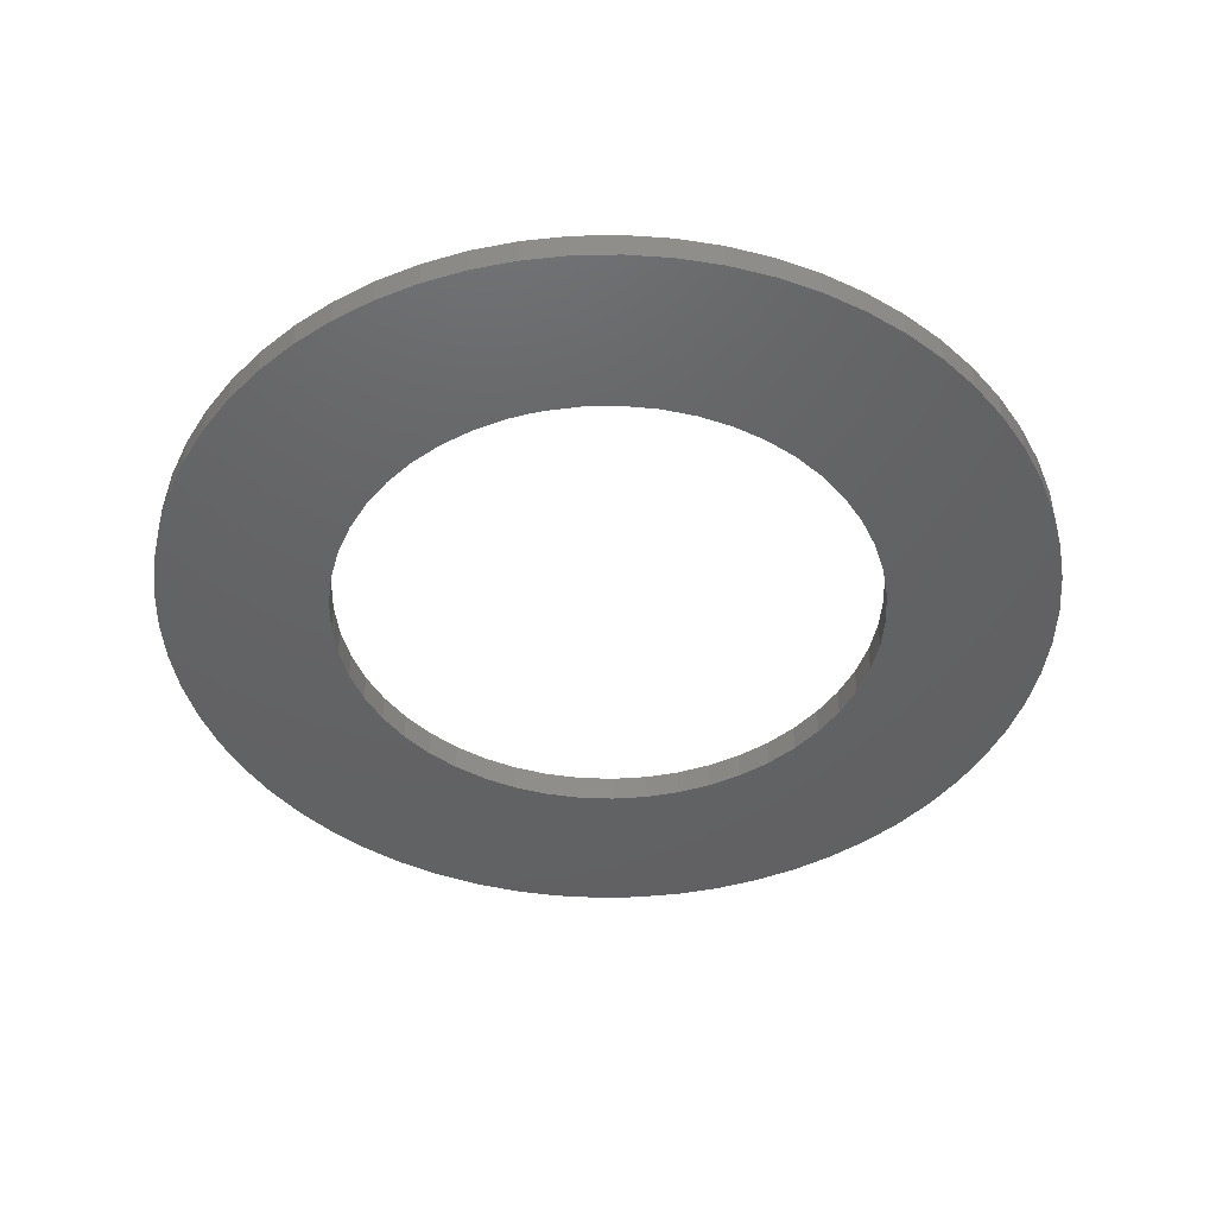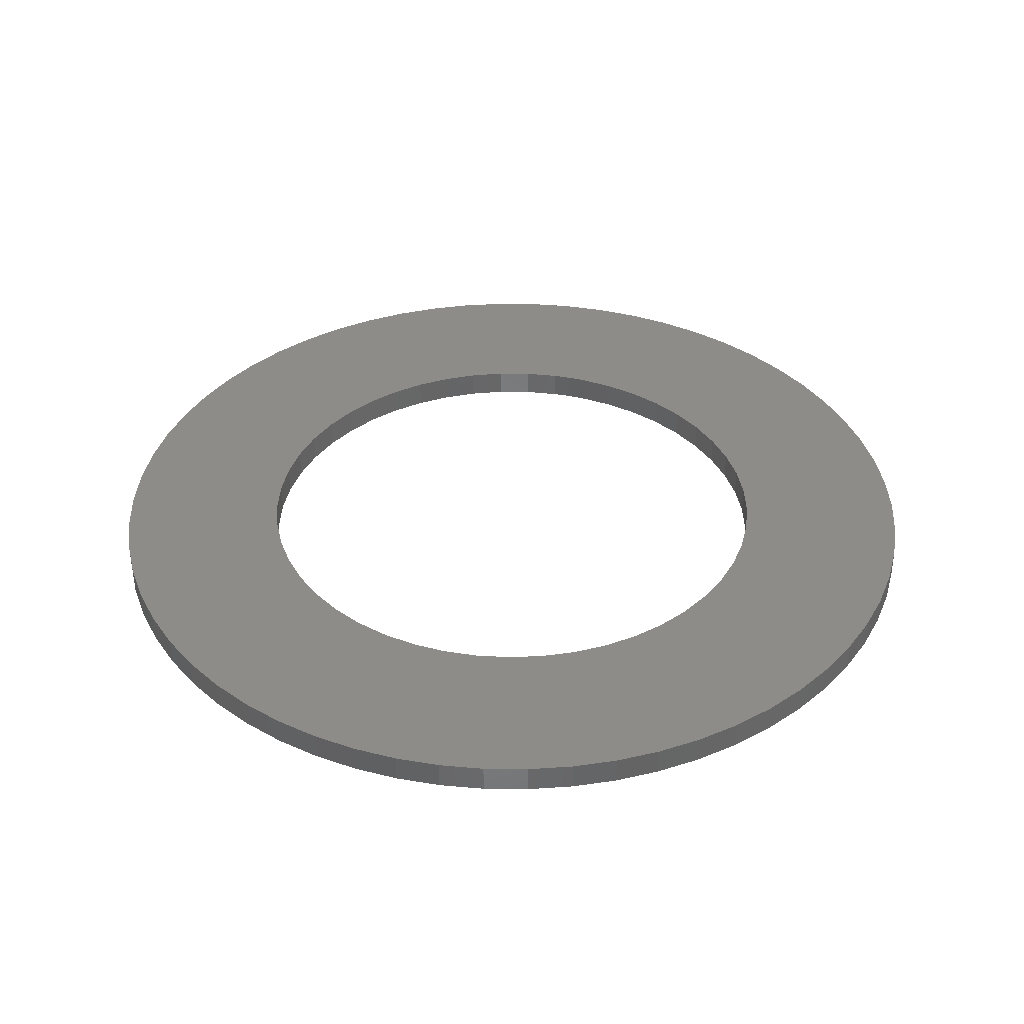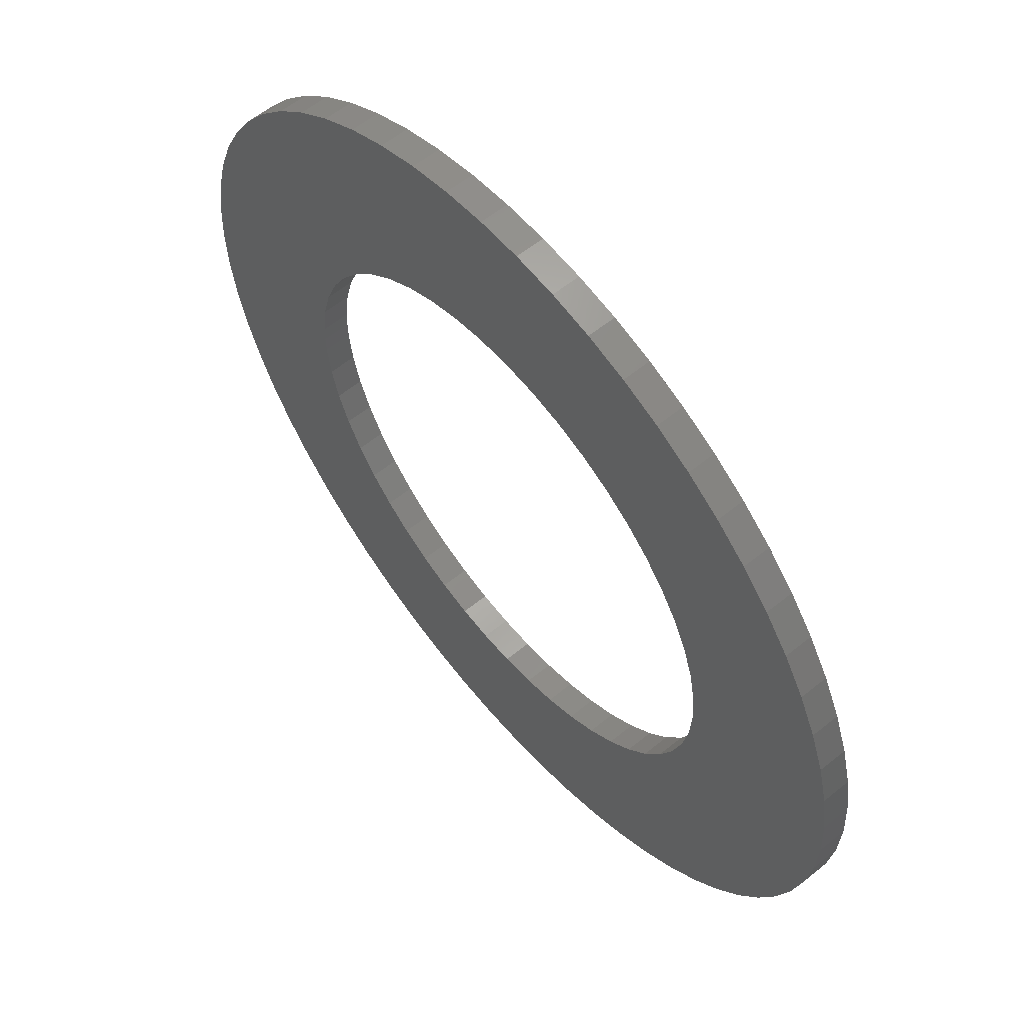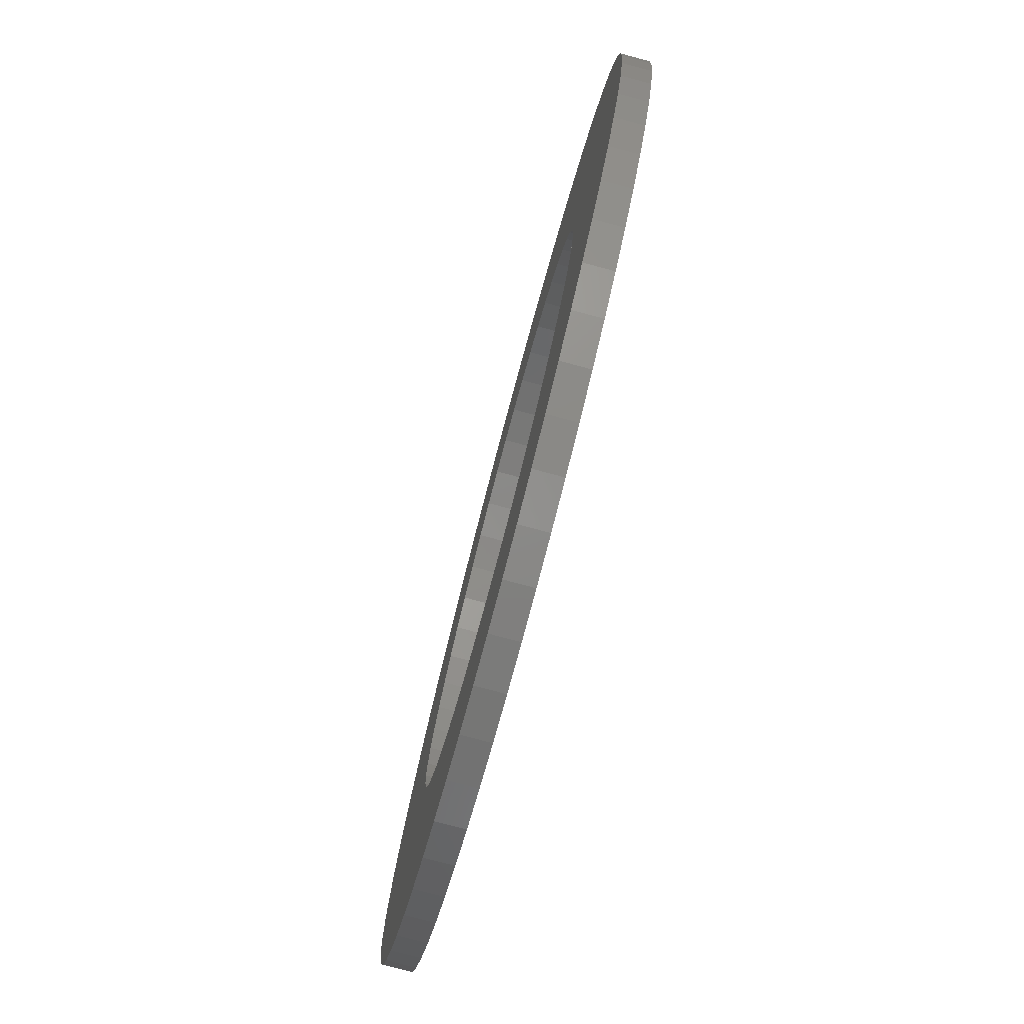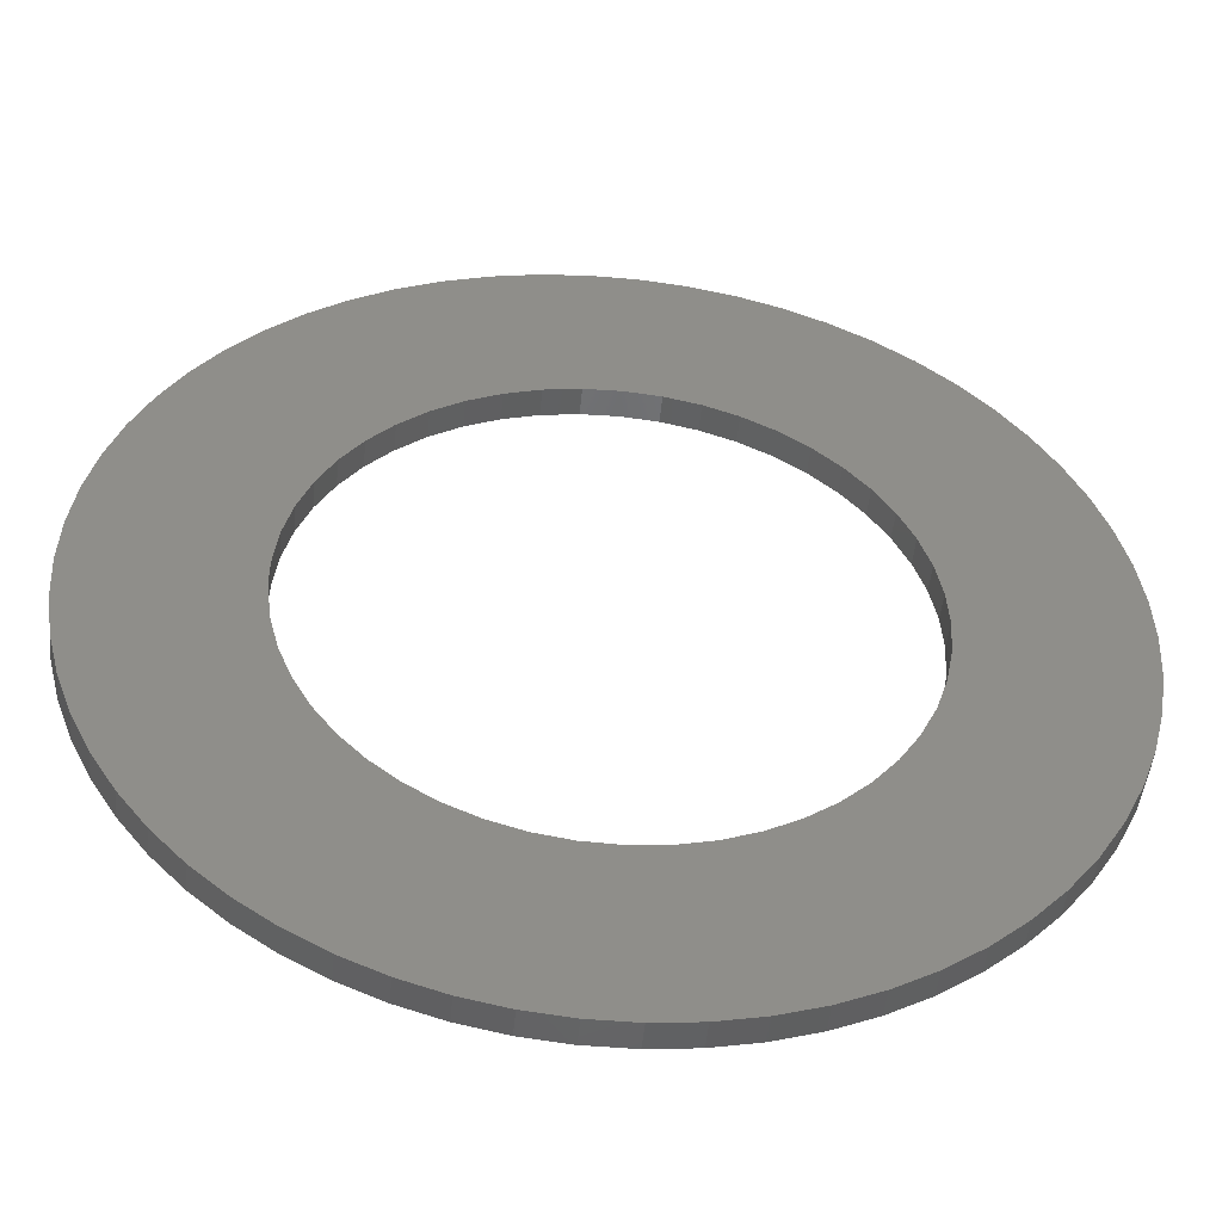
<metadata>
{"format":"stl","ext":"stl","renderer":"f3d","projection":"perspective","resolution":1024,"background":"white","views":[{"elev":-44.8,"azim":-74.2,"up":"+Z"},{"elev":37.2,"azim":105.3,"up":"+Z"},{"elev":59.1,"azim":50.1,"up":"+Y"},{"elev":-79.9,"azim":-104.9,"up":"+Y"},{"elev":-48.6,"azim":-5.5,"up":"+Y"}]}
</metadata>
<code>
# stl→obj: 224 verts, 448 faces
v 7.069 0.2887 4.935
v 7.098 0.2984 4.935
v 7.068 0.2949 4.935
v 7.096 0.3062 4.935
v 7.066 0.3009 4.935
v 7.093 0.3138 4.935
v 7.063 0.3065 4.935
v 7.09 0.3211 4.935
v 7.059 0.3118 4.935
v 7.068 0.2699 4.935
v 7.098 0.2664 4.935
v 7.069 0.2761 4.935
v 7.099 0.2744 4.935
v 7.069 0.2824 4.935
v 7.1 0.2824 4.935
v 7.099 0.2905 4.935
v 7.034 0.2353 4.935
v 7.048 0.2078 4.935
v 7.04 0.2375 4.935
v 7.055 0.2109 4.935
v 7.045 0.2404 4.935
v 7.062 0.2149 4.935
v 7.051 0.244 4.935
v 7.069 0.2195 4.935
v 7.055 0.2482 4.935
v 7.04 0.3274 4.935
v 7.048 0.3571 4.935
v 7.034 0.3295 4.935
v 7.04 0.3595 4.935
v 7.028 0.3309 4.935
v 7.032 0.3611 4.935
v 7.022 0.3315 4.935
v 7.024 0.3619 4.935
v 7.015 0.3313 4.935
v 7.085 0.3279 4.935
v 7.08 0.3343 4.935
v 7.055 0.3166 4.935
v 7.075 0.3401 4.935
v 7.051 0.3208 4.935
v 7.069 0.3454 4.935
v 7.045 0.3244 4.935
v 7.062 0.35 4.935
v 7.055 0.3539 4.935
v 7.009 0.2345 4.935
v 7.008 0.2037 4.935
v 7.015 0.2335 4.935
v 7.016 0.2029 4.935
v 7.022 0.2333 4.935
v 7.024 0.2029 4.935
v 7.028 0.2339 4.935
v 7.032 0.2037 4.935
v 7.04 0.2053 4.935
v 6.992 0.2421 4.935
v 6.978 0.2149 4.935
v 6.997 0.2388 4.935
v 6.985 0.2109 4.935
v 7.003 0.2363 4.935
v 6.992 0.2078 4.935
v 7 0.2053 4.935
v 7.075 0.2247 4.935
v 7.08 0.2306 4.935
v 7.059 0.253 4.935
v 7.085 0.2369 4.935
v 7.063 0.2583 4.935
v 7.09 0.2438 4.935
v 7.066 0.264 4.935
v 7.093 0.251 4.935
v 7.096 0.2586 4.935
v 6.976 0.2611 4.935
v 6.95 0.2438 4.935
v 6.979 0.2556 4.935
v 6.955 0.2369 4.935
v 6.983 0.2506 4.935
v 6.96 0.2306 4.935
v 6.987 0.246 4.935
v 6.965 0.2247 4.935
v 6.971 0.2195 4.935
v 6.997 0.326 4.935
v 6.978 0.35 4.935
v 6.992 0.3227 4.935
v 6.971 0.3454 4.935
v 6.987 0.3188 4.935
v 6.965 0.3401 4.935
v 6.983 0.3143 4.935
v 6.96 0.3343 4.935
v 6.979 0.3092 4.935
v 6.955 0.3279 4.935
v 6.95 0.3211 4.935
v 6.976 0.3037 4.935
v 6.947 0.3138 4.935
v 6.973 0.2979 4.935
v 6.944 0.3062 4.935
v 6.972 0.2918 4.935
v 6.942 0.2984 4.935
v 6.971 0.2856 4.935
v 6.941 0.2905 4.935
v 6.971 0.2824 4.935
v 6.94 0.2824 4.935
v 6.971 0.2793 4.935
v 6.941 0.2744 4.935
v 6.972 0.273 4.935
v 6.942 0.2664 4.935
v 6.973 0.2669 4.935
v 6.944 0.2586 4.935
v 6.947 0.251 4.935
v 7.016 0.3619 4.935
v 7.008 0.3611 4.935
v 7.009 0.3303 4.935
v 7 0.3595 4.935
v 7.003 0.3285 4.935
v 6.992 0.3571 4.935
v 6.985 0.3539 4.935
v 7.1 0.2824 4.93
v 7.099 0.2744 4.93
v 7.098 0.2664 4.93
v 7.096 0.2586 4.93
v 7.093 0.251 4.93
v 7.09 0.2438 4.93
v 7.085 0.2369 4.93
v 7.08 0.2306 4.93
v 7.075 0.2247 4.93
v 7.069 0.2195 4.93
v 7.062 0.2149 4.93
v 7.055 0.2109 4.93
v 7.048 0.2078 4.93
v 7.04 0.2053 4.93
v 7.032 0.2037 4.93
v 7.024 0.2029 4.93
v 7.016 0.2029 4.93
v 7.008 0.2037 4.93
v 7 0.2053 4.93
v 6.992 0.2078 4.93
v 6.985 0.2109 4.93
v 6.978 0.2149 4.93
v 6.971 0.2195 4.93
v 6.965 0.2247 4.93
v 6.96 0.2306 4.93
v 6.955 0.2369 4.93
v 6.95 0.2438 4.93
v 6.947 0.251 4.93
v 6.944 0.2586 4.93
v 6.942 0.2664 4.93
v 6.941 0.2744 4.93
v 6.94 0.2824 4.93
v 6.941 0.2905 4.93
v 6.942 0.2984 4.93
v 6.944 0.3062 4.93
v 6.947 0.3138 4.93
v 6.95 0.3211 4.93
v 6.955 0.3279 4.93
v 6.96 0.3343 4.93
v 6.965 0.3401 4.93
v 6.971 0.3454 4.93
v 6.978 0.35 4.93
v 6.985 0.3539 4.93
v 6.992 0.3571 4.93
v 7 0.3595 4.93
v 7.008 0.3611 4.93
v 7.016 0.3619 4.93
v 7.024 0.3619 4.93
v 7.032 0.3611 4.93
v 7.04 0.3595 4.93
v 7.048 0.3571 4.93
v 7.055 0.3539 4.93
v 7.062 0.35 4.93
v 7.069 0.3454 4.93
v 7.075 0.3401 4.93
v 7.08 0.3343 4.93
v 7.085 0.3279 4.93
v 7.09 0.3211 4.93
v 7.093 0.3138 4.93
v 7.096 0.3062 4.93
v 7.098 0.2984 4.93
v 7.099 0.2905 4.93
v 7.069 0.2824 4.93
v 7.069 0.2887 4.93
v 7.068 0.2949 4.93
v 7.066 0.3009 4.93
v 7.063 0.3065 4.93
v 7.059 0.3118 4.93
v 7.055 0.3166 4.93
v 7.051 0.3208 4.93
v 7.045 0.3244 4.93
v 7.04 0.3274 4.93
v 7.034 0.3295 4.93
v 7.028 0.3309 4.93
v 7.022 0.3315 4.93
v 7.015 0.3313 4.93
v 7.009 0.3303 4.93
v 7.003 0.3285 4.93
v 6.997 0.326 4.93
v 6.992 0.3227 4.93
v 6.987 0.3188 4.93
v 6.983 0.3143 4.93
v 6.979 0.3092 4.93
v 6.976 0.3037 4.93
v 6.973 0.2979 4.93
v 6.972 0.2918 4.93
v 6.971 0.2856 4.93
v 6.971 0.2824 4.93
v 6.971 0.2793 4.93
v 6.972 0.273 4.93
v 6.973 0.2669 4.93
v 6.976 0.2611 4.93
v 6.979 0.2556 4.93
v 6.983 0.2506 4.93
v 6.987 0.246 4.93
v 6.992 0.2421 4.93
v 6.997 0.2388 4.93
v 7.003 0.2363 4.93
v 7.009 0.2345 4.93
v 7.015 0.2335 4.93
v 7.022 0.2333 4.93
v 7.028 0.2339 4.93
v 7.034 0.2353 4.93
v 7.04 0.2375 4.93
v 7.045 0.2404 4.93
v 7.051 0.244 4.93
v 7.055 0.2482 4.93
v 7.059 0.253 4.93
v 7.063 0.2583 4.93
v 7.066 0.264 4.93
v 7.068 0.2699 4.93
v 7.069 0.2761 4.93
f 1 2 3
f 3 2 4
f 3 4 5
f 5 4 6
f 5 6 7
f 7 6 8
f 7 8 9
f 10 11 12
f 12 11 13
f 12 13 14
f 14 13 15
f 14 15 1
f 1 15 16
f 1 16 2
f 17 18 19
f 19 18 20
f 19 20 21
f 21 20 22
f 21 22 23
f 23 22 24
f 23 24 25
f 26 27 28
f 28 27 29
f 28 29 30
f 30 29 31
f 30 31 32
f 32 31 33
f 32 33 34
f 8 35 9
f 9 35 36
f 9 36 37
f 37 36 38
f 37 38 39
f 39 38 40
f 39 40 41
f 41 40 42
f 41 42 26
f 26 42 43
f 26 43 27
f 44 45 46
f 46 45 47
f 46 47 48
f 48 47 49
f 48 49 50
f 50 49 51
f 50 51 17
f 17 51 52
f 17 52 18
f 53 54 55
f 55 54 56
f 55 56 57
f 57 56 58
f 57 58 44
f 44 58 59
f 44 59 45
f 24 60 25
f 25 60 61
f 25 61 62
f 62 61 63
f 62 63 64
f 64 63 65
f 64 65 66
f 66 65 67
f 66 67 10
f 10 67 68
f 10 68 11
f 69 70 71
f 71 70 72
f 71 72 73
f 73 72 74
f 73 74 75
f 75 74 76
f 75 76 53
f 53 76 77
f 53 77 54
f 78 79 80
f 80 79 81
f 80 81 82
f 82 81 83
f 82 83 84
f 84 83 85
f 84 85 86
f 85 87 86
f 86 87 88
f 86 88 89
f 89 88 90
f 89 90 91
f 91 90 92
f 91 92 93
f 93 92 94
f 93 94 95
f 95 94 96
f 95 96 97
f 97 96 98
f 97 98 99
f 99 98 100
f 99 100 101
f 101 100 102
f 101 102 103
f 103 102 104
f 103 104 69
f 69 104 105
f 69 105 70
f 33 106 34
f 34 106 107
f 34 107 108
f 108 107 109
f 108 109 110
f 110 109 111
f 110 111 78
f 78 111 112
f 78 112 79
f 113 13 114
f 114 13 11
f 114 11 115
f 115 11 68
f 115 68 116
f 116 68 67
f 116 67 117
f 117 67 65
f 117 65 118
f 118 65 63
f 118 63 119
f 119 63 61
f 119 61 120
f 120 61 60
f 120 60 121
f 121 60 24
f 121 24 122
f 122 24 22
f 122 22 123
f 123 22 20
f 123 20 124
f 124 20 18
f 124 18 125
f 125 18 52
f 125 52 126
f 126 52 51
f 126 51 127
f 127 51 49
f 127 49 128
f 128 49 47
f 128 47 129
f 129 47 45
f 129 45 130
f 130 45 59
f 130 59 131
f 131 59 58
f 131 58 132
f 132 58 56
f 132 56 133
f 133 56 54
f 133 54 134
f 134 54 77
f 134 77 135
f 135 77 76
f 135 76 136
f 136 76 74
f 136 74 137
f 137 74 72
f 137 72 138
f 138 72 70
f 138 70 139
f 139 70 105
f 139 105 140
f 140 105 104
f 140 104 141
f 141 104 102
f 141 102 142
f 142 102 100
f 142 100 143
f 143 100 98
f 143 98 144
f 144 98 96
f 144 96 145
f 145 96 94
f 145 94 146
f 146 94 92
f 146 92 147
f 147 92 90
f 147 90 148
f 148 90 88
f 148 88 149
f 149 88 87
f 149 87 150
f 150 87 85
f 150 85 151
f 151 85 83
f 151 83 152
f 152 83 81
f 152 81 153
f 153 81 79
f 153 79 154
f 154 79 112
f 154 112 155
f 155 112 111
f 155 111 156
f 156 111 109
f 156 109 157
f 157 109 107
f 157 107 158
f 158 107 106
f 158 106 159
f 159 106 33
f 159 33 160
f 160 33 31
f 160 31 161
f 161 31 29
f 161 29 162
f 162 29 27
f 162 27 163
f 163 27 43
f 163 43 164
f 164 43 42
f 164 42 165
f 165 42 40
f 165 40 166
f 166 40 38
f 166 38 167
f 167 38 36
f 167 36 168
f 168 36 35
f 168 35 169
f 169 35 8
f 169 8 170
f 170 8 6
f 170 6 171
f 171 6 4
f 171 4 172
f 172 4 2
f 172 2 173
f 173 2 16
f 173 16 174
f 174 16 15
f 174 15 113
f 113 15 13
f 175 14 176
f 176 14 1
f 176 1 177
f 177 1 3
f 177 3 178
f 178 3 5
f 178 5 179
f 179 5 7
f 179 7 180
f 180 7 9
f 180 9 181
f 181 9 37
f 181 37 182
f 182 37 39
f 182 39 183
f 183 39 41
f 183 41 184
f 184 41 26
f 184 26 185
f 185 26 28
f 185 28 186
f 186 28 30
f 186 30 187
f 187 30 32
f 187 32 188
f 188 32 34
f 188 34 189
f 189 34 108
f 189 108 190
f 190 108 110
f 190 110 191
f 191 110 78
f 191 78 192
f 192 78 80
f 192 80 193
f 193 80 82
f 193 82 194
f 194 82 84
f 194 84 195
f 195 84 86
f 195 86 196
f 196 86 89
f 196 89 197
f 197 89 91
f 197 91 198
f 198 91 93
f 198 93 199
f 199 93 95
f 199 95 200
f 200 95 97
f 200 97 201
f 201 97 99
f 201 99 202
f 202 99 101
f 202 101 203
f 203 101 103
f 203 103 204
f 204 103 69
f 204 69 205
f 205 69 71
f 205 71 206
f 206 71 73
f 206 73 207
f 207 73 75
f 207 75 208
f 208 75 53
f 208 53 209
f 209 53 55
f 209 55 210
f 210 55 57
f 210 57 211
f 211 57 44
f 211 44 212
f 212 44 46
f 212 46 213
f 213 46 48
f 213 48 214
f 214 48 50
f 214 50 215
f 215 50 17
f 215 17 216
f 216 17 19
f 216 19 217
f 217 19 21
f 217 21 218
f 218 21 23
f 218 23 219
f 219 23 25
f 219 25 220
f 220 25 62
f 220 62 221
f 221 62 64
f 221 64 222
f 222 64 66
f 222 66 223
f 223 66 10
f 223 10 224
f 224 10 12
f 224 12 175
f 175 12 14
f 205 139 204
f 204 139 140
f 204 140 203
f 203 140 141
f 203 141 202
f 202 141 142
f 202 142 201
f 201 142 143
f 201 143 200
f 200 143 144
f 200 144 199
f 199 144 145
f 199 145 198
f 198 145 146
f 198 146 197
f 197 146 147
f 197 147 196
f 209 134 208
f 208 134 135
f 208 135 207
f 207 135 136
f 207 136 206
f 206 136 137
f 206 137 205
f 205 137 138
f 205 138 139
f 212 130 211
f 211 130 131
f 211 131 210
f 210 131 132
f 210 132 209
f 209 132 133
f 209 133 134
f 216 125 215
f 215 125 126
f 215 126 214
f 214 126 127
f 214 127 213
f 213 127 128
f 213 128 212
f 212 128 129
f 212 129 130
f 220 120 219
f 219 120 121
f 219 121 218
f 218 121 122
f 218 122 217
f 217 122 123
f 217 123 216
f 216 123 124
f 216 124 125
f 185 163 184
f 184 163 164
f 184 164 183
f 183 164 165
f 183 165 182
f 182 165 166
f 182 166 181
f 189 158 188
f 188 158 159
f 188 159 187
f 187 159 160
f 187 160 186
f 186 160 161
f 186 161 185
f 185 161 162
f 185 162 163
f 192 154 191
f 191 154 155
f 191 155 190
f 190 155 156
f 190 156 189
f 189 156 157
f 189 157 158
f 224 115 223
f 223 115 116
f 223 116 222
f 222 116 117
f 222 117 221
f 221 117 118
f 221 118 220
f 220 118 119
f 220 119 120
f 147 148 196
f 196 148 149
f 196 149 195
f 195 149 150
f 195 150 194
f 194 150 151
f 194 151 193
f 193 151 152
f 193 152 192
f 192 152 153
f 192 153 154
f 177 173 176
f 176 173 174
f 176 174 175
f 175 174 113
f 175 113 224
f 224 113 114
f 224 114 115
f 166 167 181
f 181 167 168
f 181 168 180
f 180 168 169
f 180 169 179
f 179 169 170
f 179 170 178
f 178 170 171
f 178 171 177
f 177 171 172
f 177 172 173

</code>
